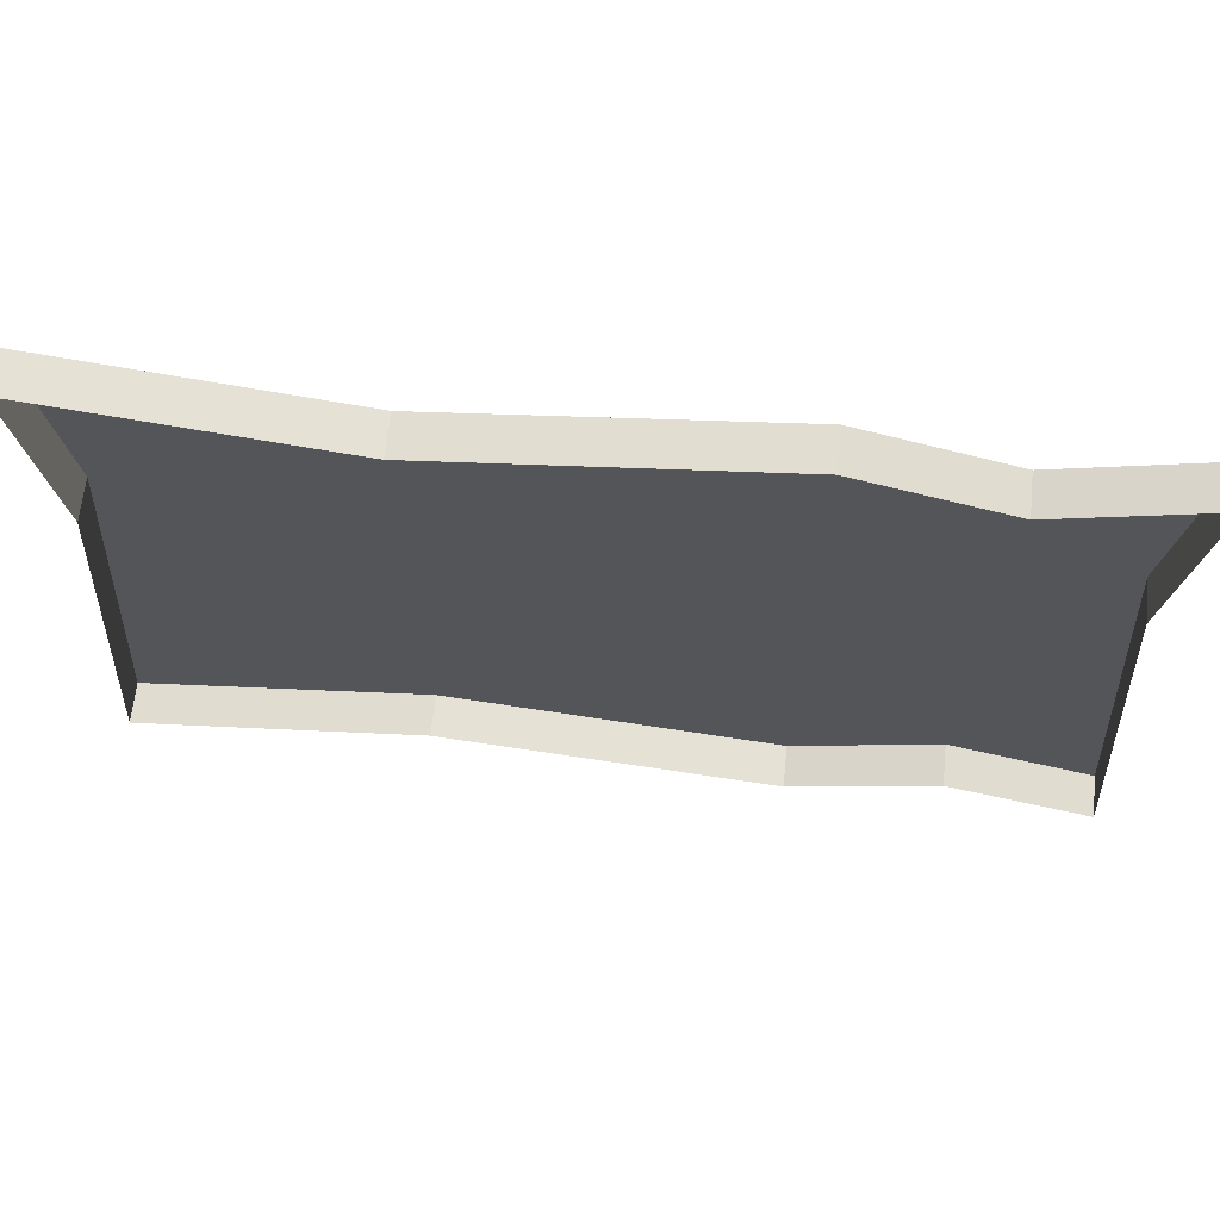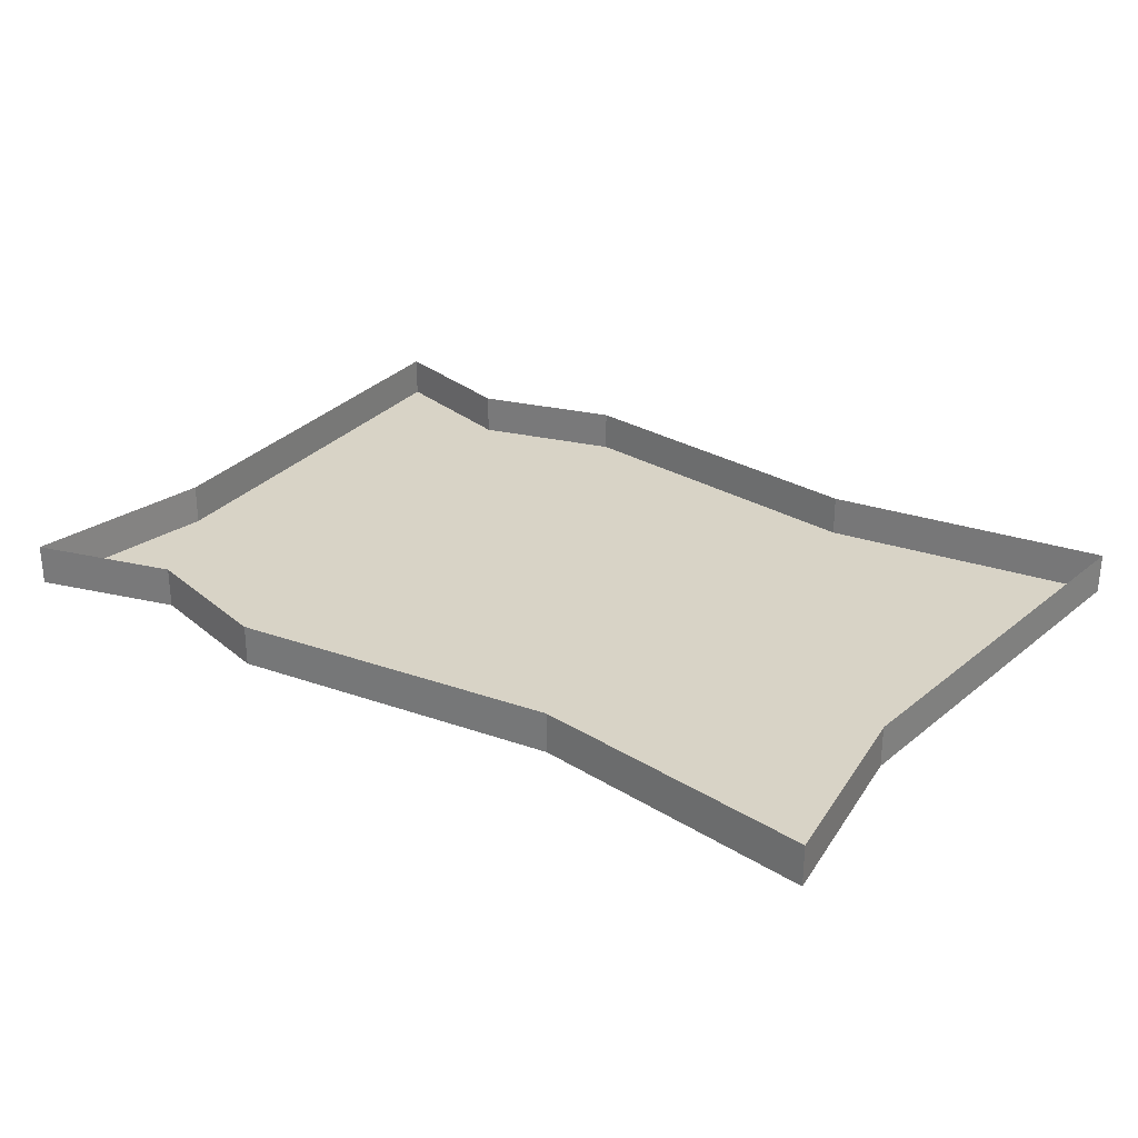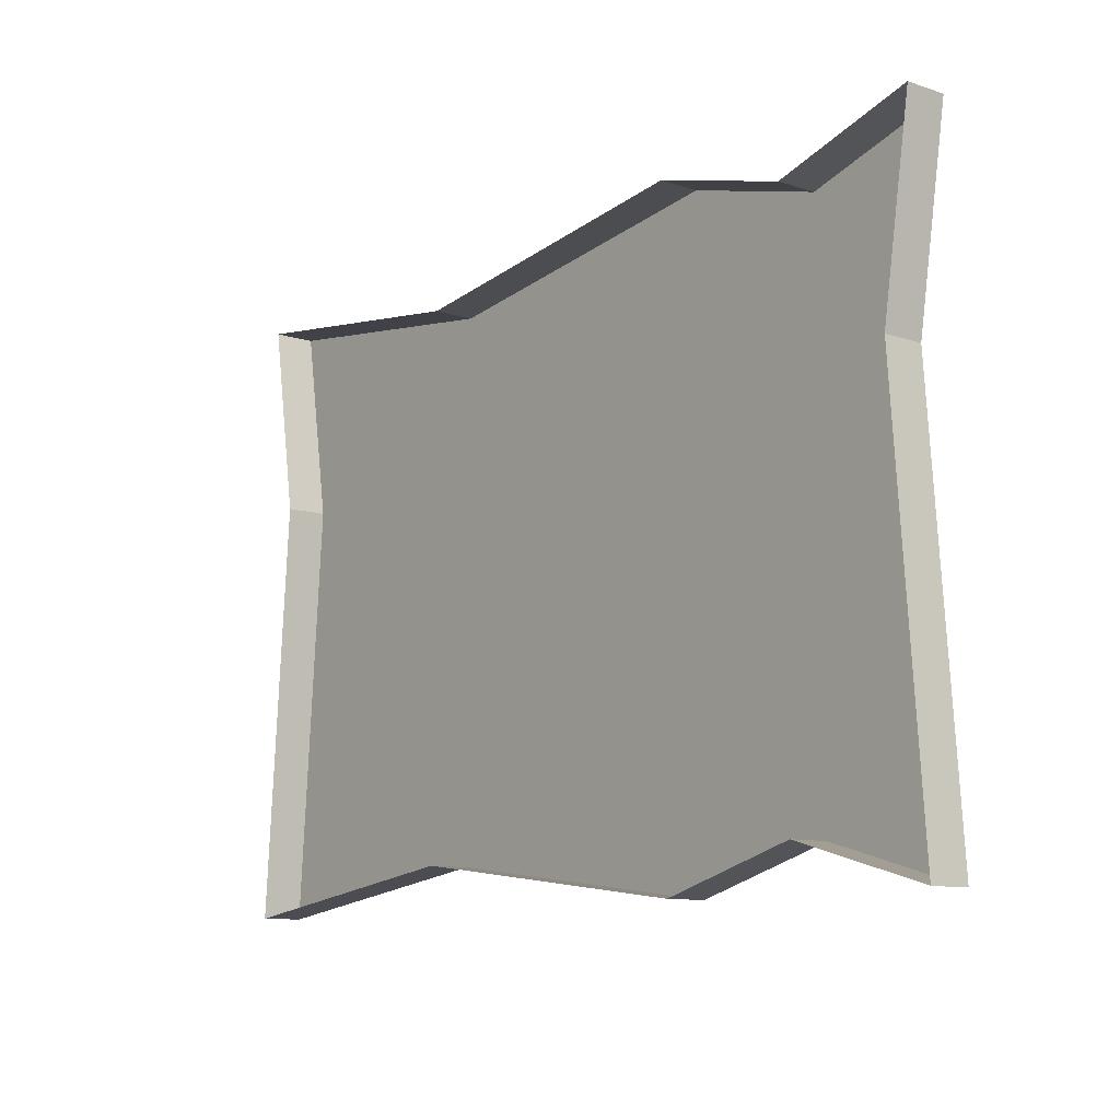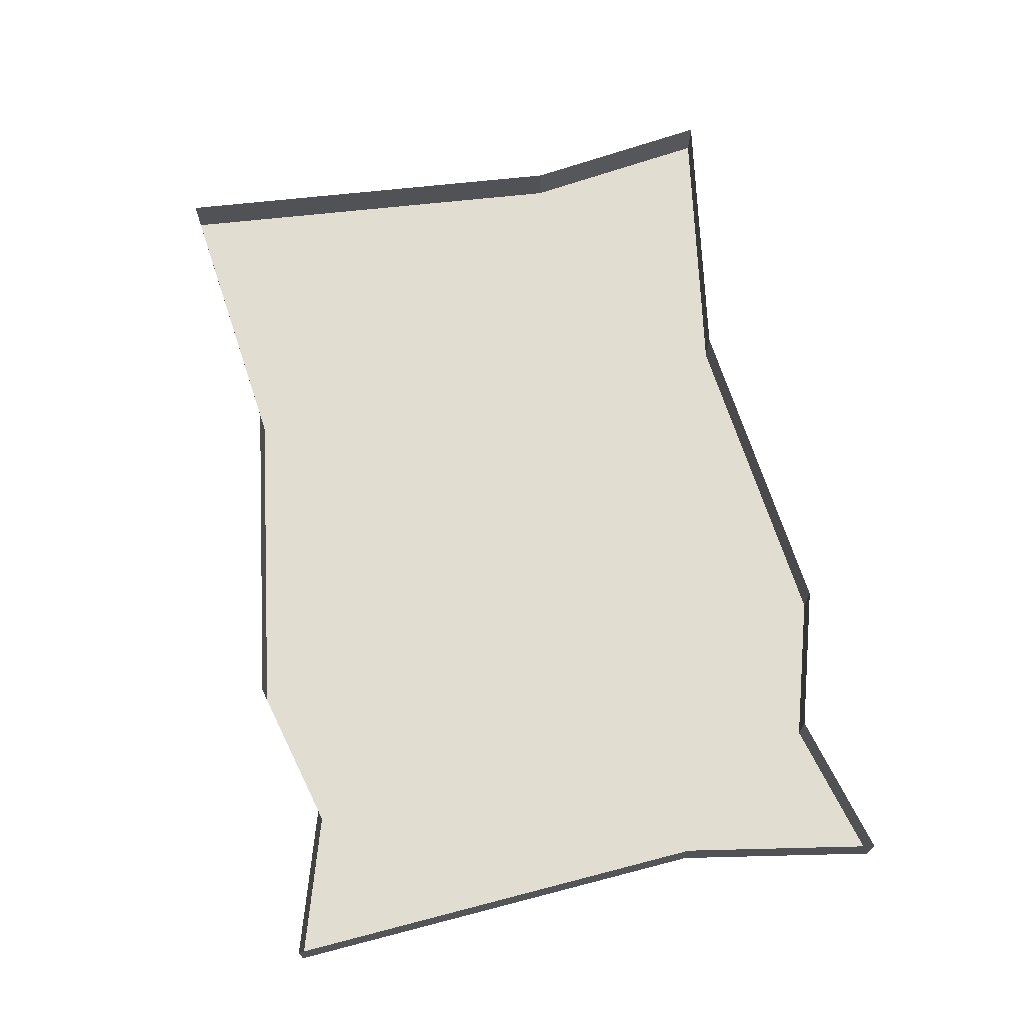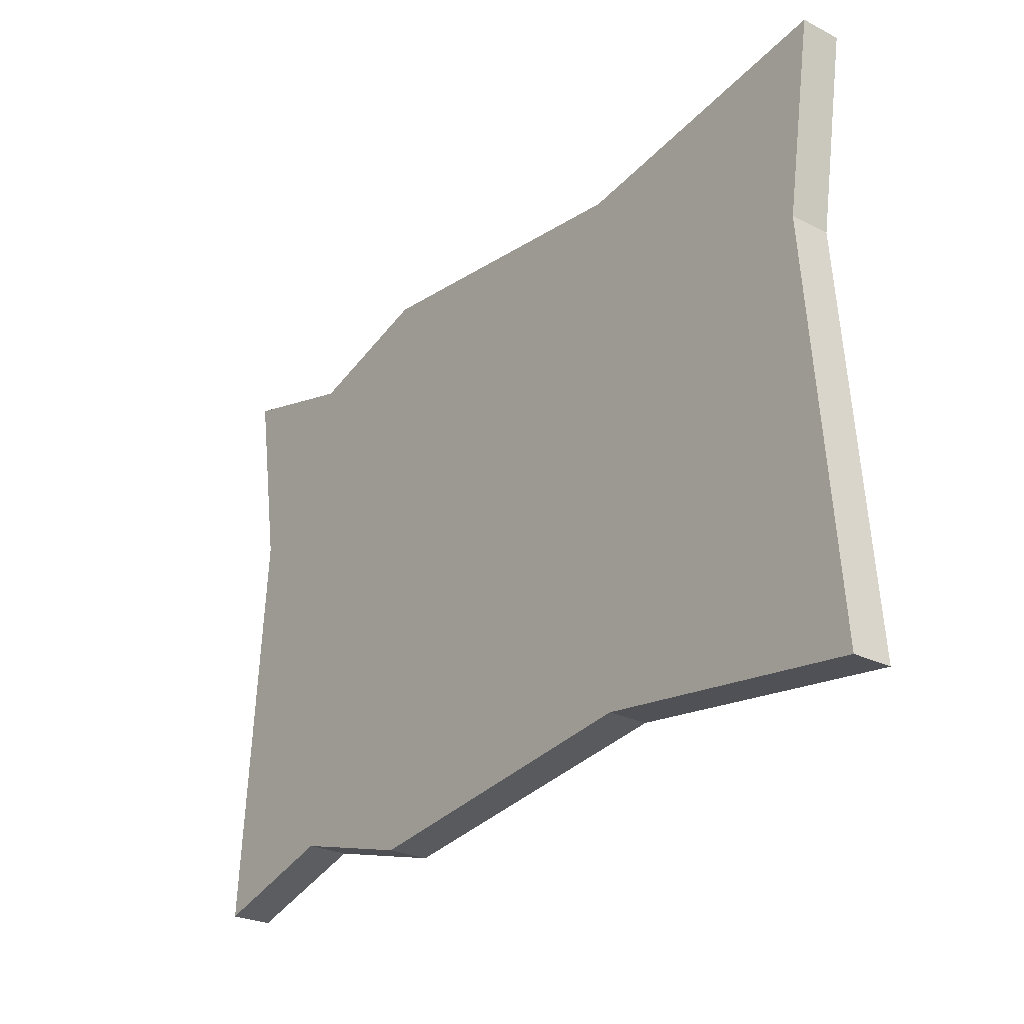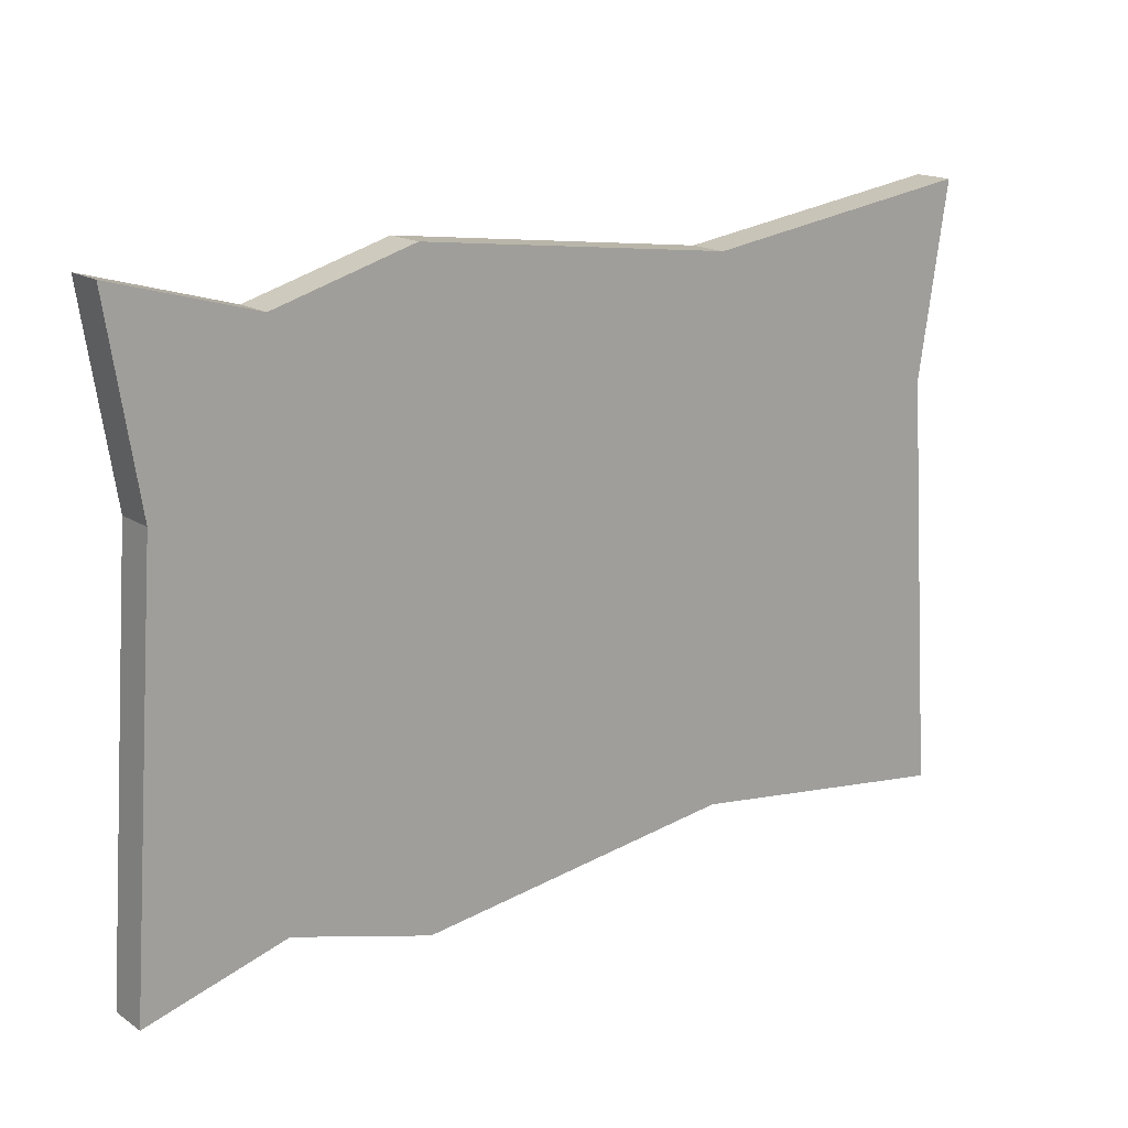
<metadata>
{"format":"obj","ext":"obj","renderer":"f3d","projection":"perspective","resolution":1024,"background":"white","views":[{"elev":65.0,"azim":-174.0,"up":"+Z"},{"elev":28.1,"azim":35.3,"up":"+Y"},{"elev":-10.6,"azim":-129.0,"up":"+Z"},{"elev":68.6,"azim":-100.4,"up":"+Y"},{"elev":-26.8,"azim":52.0,"up":"+Z"},{"elev":16.9,"azim":-37.7,"up":"+Z"}]}
</metadata>
<code>
v -0.3438 -0.03125 0.2344
v -0.3438 0 0.2344
v -0.3203 0 0.08594
v -0.3203 -0.03125 0.08594
v -0.2344 -0.03125 0.2031
v -0.2344 0 0.2031
v -0.125 -0.03125 0.2344
v -0.125 0 0.2344
v 0.125 -0.03125 0.2031
v 0.125 0 0.2031
v 0.3438 -0.03125 0.2344
v 0.3438 0 0.2344
v 0.3203 -0.03125 0.08594
v 0.3203 0 0.08594
v 0.3438 -0.03125 -0.2344
v 0.3438 0 -0.2344
v 0.125 -0.03125 -0.2031
v 0.125 0 -0.2031
v -0.125 -0.03125 -0.2344
v -0.125 0 -0.2344
v -0.2344 -0.03125 -0.2031
v -0.2344 0 -0.2031
v -0.3438 -0.03125 -0.2344
v -0.3438 0 -0.2344
v -0.0625 -0.03125 -0.1719
v -0.0625 -0.03125 -0.2031
v -0.01562 -0.03125 -0.2031
v -0.01562 -0.03125 -0.1719
v -0.125 -0.03125 -0.1719
v -0.125 -0.03125 -0.2031
v -0.08594 -0.03125 -0.2031
v -0.08594 -0.03125 -0.1719
v -0.1875 -0.03125 -0.1719
v -0.1875 -0.03125 -0.2031
v -0.1484 -0.03125 -0.2031
v -0.1484 -0.03125 -0.1719
v -0.2578 -0.03125 -0.1719
v -0.2578 -0.03125 -0.2031
v -0.2109 -0.03125 -0.2031
v -0.2109 -0.03125 -0.1719
v -0.2969 -0.03125 -0.1016
v -0.3203 -0.03125 -0.1016
v -0.3203 -0.03125 -0.1562
v -0.2969 -0.03125 -0.1562
v -0.2969 -0.03125 -0.007812
v -0.3203 -0.03125 -0.007812
v -0.3203 -0.03125 -0.07031
v -0.2969 -0.03125 -0.07031
v -0.2969 -0.03125 0.07031
v -0.3203 -0.03125 0.07031
v -0.3203 -0.03125 0.007812
v -0.2969 -0.03125 0.007812
v -0.2969 -0.03125 0.1562
v -0.3203 -0.03125 0.1562
v -0.3203 -0.03125 0.1016
v -0.2969 -0.03125 0.1016
v 0.01562 -0.03125 0.2031
v 0.01562 -0.03125 0.1719
v 0.0625 -0.03125 0.1719
v 0.0625 -0.03125 0.2031
v 0.08594 -0.03125 0.2031
v 0.08594 -0.03125 0.1719
v 0.125 -0.03125 0.1719
v 0.1484 -0.03125 0.2031
v 0.1484 -0.03125 0.1719
v 0.1875 -0.03125 0.1719
v 0.1875 -0.03125 0.2031
v 0.2109 -0.03125 0.2031
v 0.2109 -0.03125 0.1719
v 0.2578 -0.03125 0.1719
v 0.2578 -0.03125 0.2031
v 0.01562 -0.03125 -0.1719
v 0.01562 -0.03125 -0.2031
v 0.0625 -0.03125 -0.2031
v 0.0625 -0.03125 -0.1719
v 0.08594 -0.03125 -0.1719
v 0.08594 -0.03125 -0.2031
v 0.125 -0.03125 -0.1719
v 0.1484 -0.03125 -0.1719
v 0.1484 -0.03125 -0.2031
v 0.1875 -0.03125 -0.2031
v 0.1875 -0.03125 -0.1719
v 0.2109 -0.03125 -0.1719
v 0.2109 -0.03125 -0.2031
v 0.2578 -0.03125 -0.2031
v 0.2578 -0.03125 -0.1719
v 0.2969 -0.03125 -0.1562
v 0.3203 -0.03125 -0.1562
v 0.3203 -0.03125 -0.1016
v 0.2969 -0.03125 -0.1016
v 0.2969 -0.03125 -0.07031
v 0.3203 -0.03125 -0.07031
v 0.3203 -0.03125 -0.007812
v 0.2969 -0.03125 -0.007812
v 0.2969 -0.03125 0.007812
v 0.3203 -0.03125 0.007812
v 0.3203 -0.03125 0.07031
v 0.2969 -0.03125 0.07031
v 0.2969 -0.03125 0.1016
v 0.3203 -0.03125 0.1016
v 0.3203 -0.03125 0.1562
v 0.2969 -0.03125 0.1562
v -0.1875 -0.03125 0.2031
v -0.1875 -0.03125 0.1719
v -0.1484 -0.03125 0.1719
v -0.1484 -0.03125 0.2031
v -0.2578 -0.03125 0.2031
v -0.2578 -0.03125 0.1719
v -0.2109 -0.03125 0.1719
v -0.2109 -0.03125 0.2031
v -0.0625 -0.03125 0.2031
v -0.0625 -0.03125 0.1719
v -0.01562 -0.03125 0.1719
v -0.01562 -0.03125 0.2031
v -0.125 -0.03125 0.2031
v -0.125 -0.03125 0.1719
v -0.08594 -0.03125 0.1719
v -0.08594 -0.03125 0.2031
f 1 2 3
f 1 3 4
f 1 4 5
f 1 5 2
f 2 5 6
f 6 5 7
f 6 7 8
f 8 7 9
f 8 9 10
f 10 9 11
f 10 11 12
f 12 11 13
f 12 13 14
f 14 13 15
f 14 15 16
f 16 15 17
f 16 17 18
f 18 17 19
f 18 19 20
f 20 19 21
f 20 21 22
f 22 21 23
f 22 23 24
f 24 23 4
f 24 4 3
f 21 5 4
f 21 4 23
f 5 21 19
f 5 19 7
f 7 19 17
f 7 17 9
f 9 17 15
f 9 15 13
f 9 13 11
f 25 26 27
f 25 27 28
f 29 30 31
f 29 31 32
f 33 34 35
f 33 35 36
f 37 38 39
f 37 39 40
f 41 42 43
f 41 43 44
f 45 46 47
f 45 47 48
f 49 50 51
f 49 51 52
f 53 54 55
f 53 55 56
f 57 58 59
f 57 59 60
f 61 62 63
f 61 63 9
f 64 65 66
f 64 66 67
f 68 69 70
f 68 70 71
f 72 73 74
f 72 74 75
f 76 77 17
f 76 17 78
f 79 80 81
f 79 81 82
f 83 84 85
f 83 85 86
f 87 88 89
f 87 89 90
f 91 92 93
f 91 93 94
f 95 96 97
f 95 97 98
f 99 100 101
f 99 101 102
f 103 104 105
f 103 105 106
f 107 108 109
f 107 109 110
f 111 112 113
f 111 113 114
f 115 116 117
f 115 117 118

</code>
